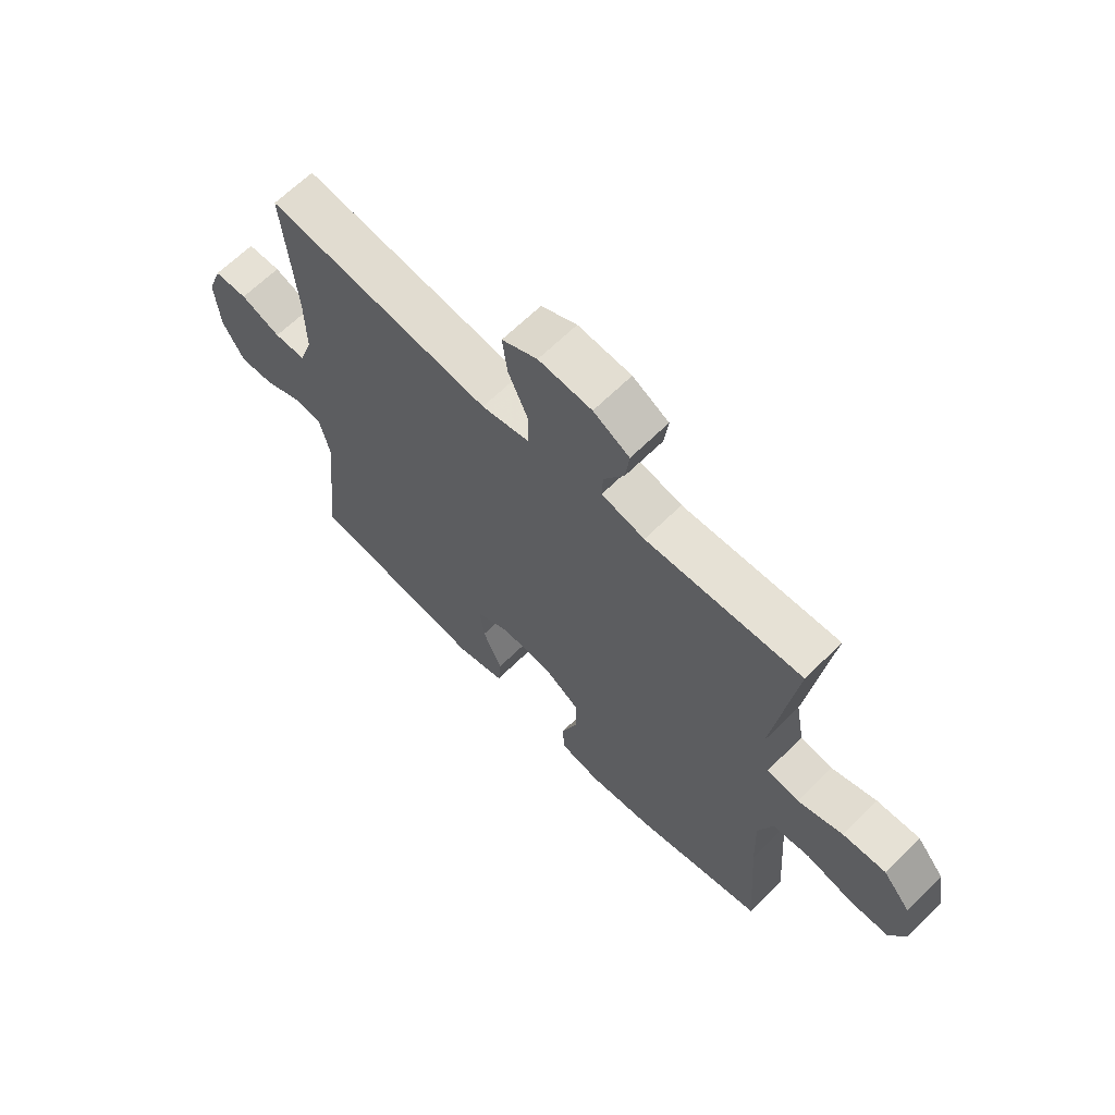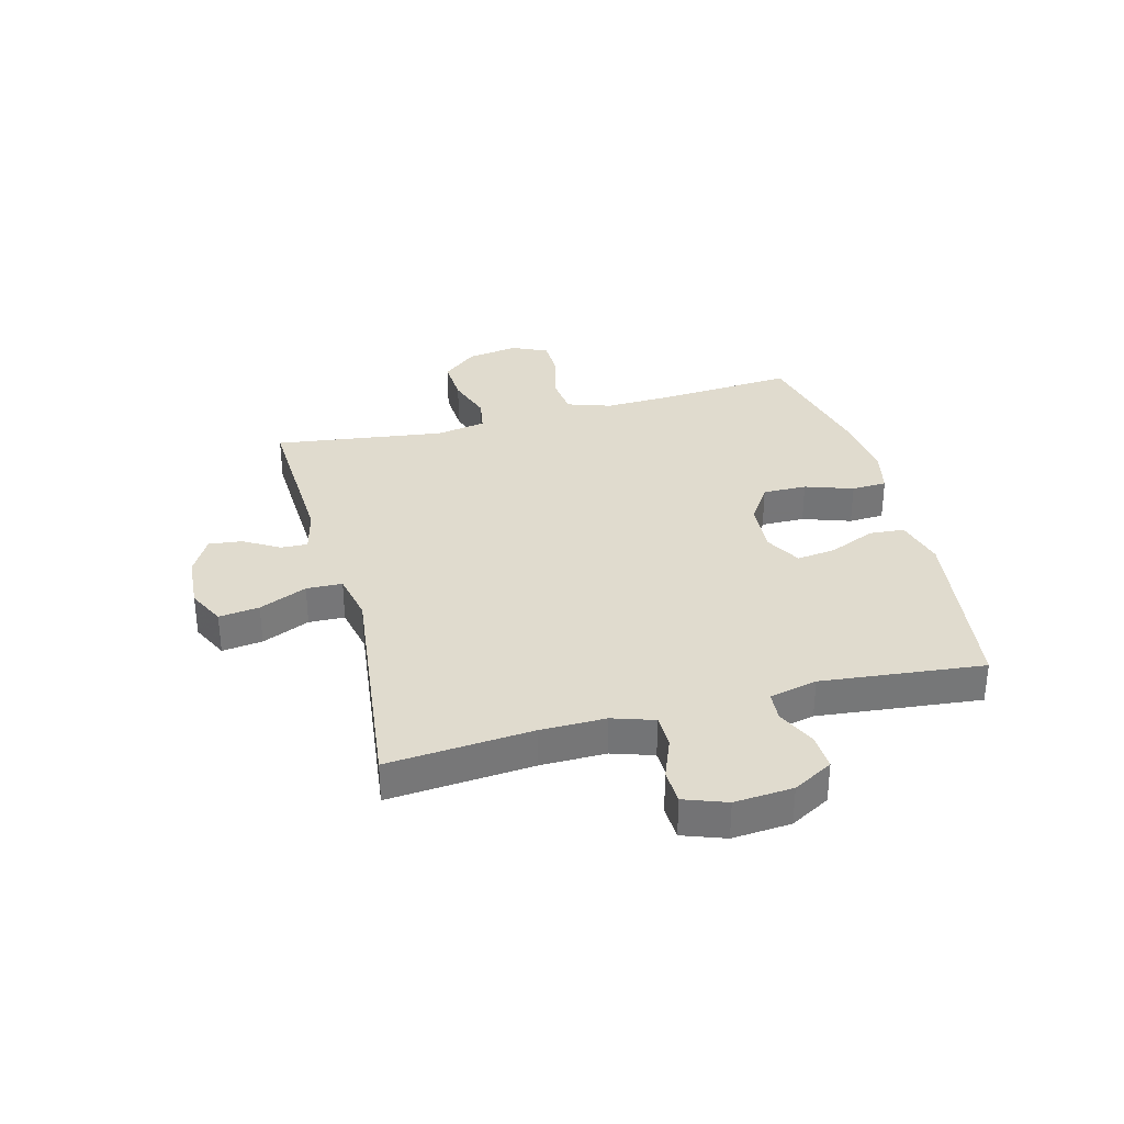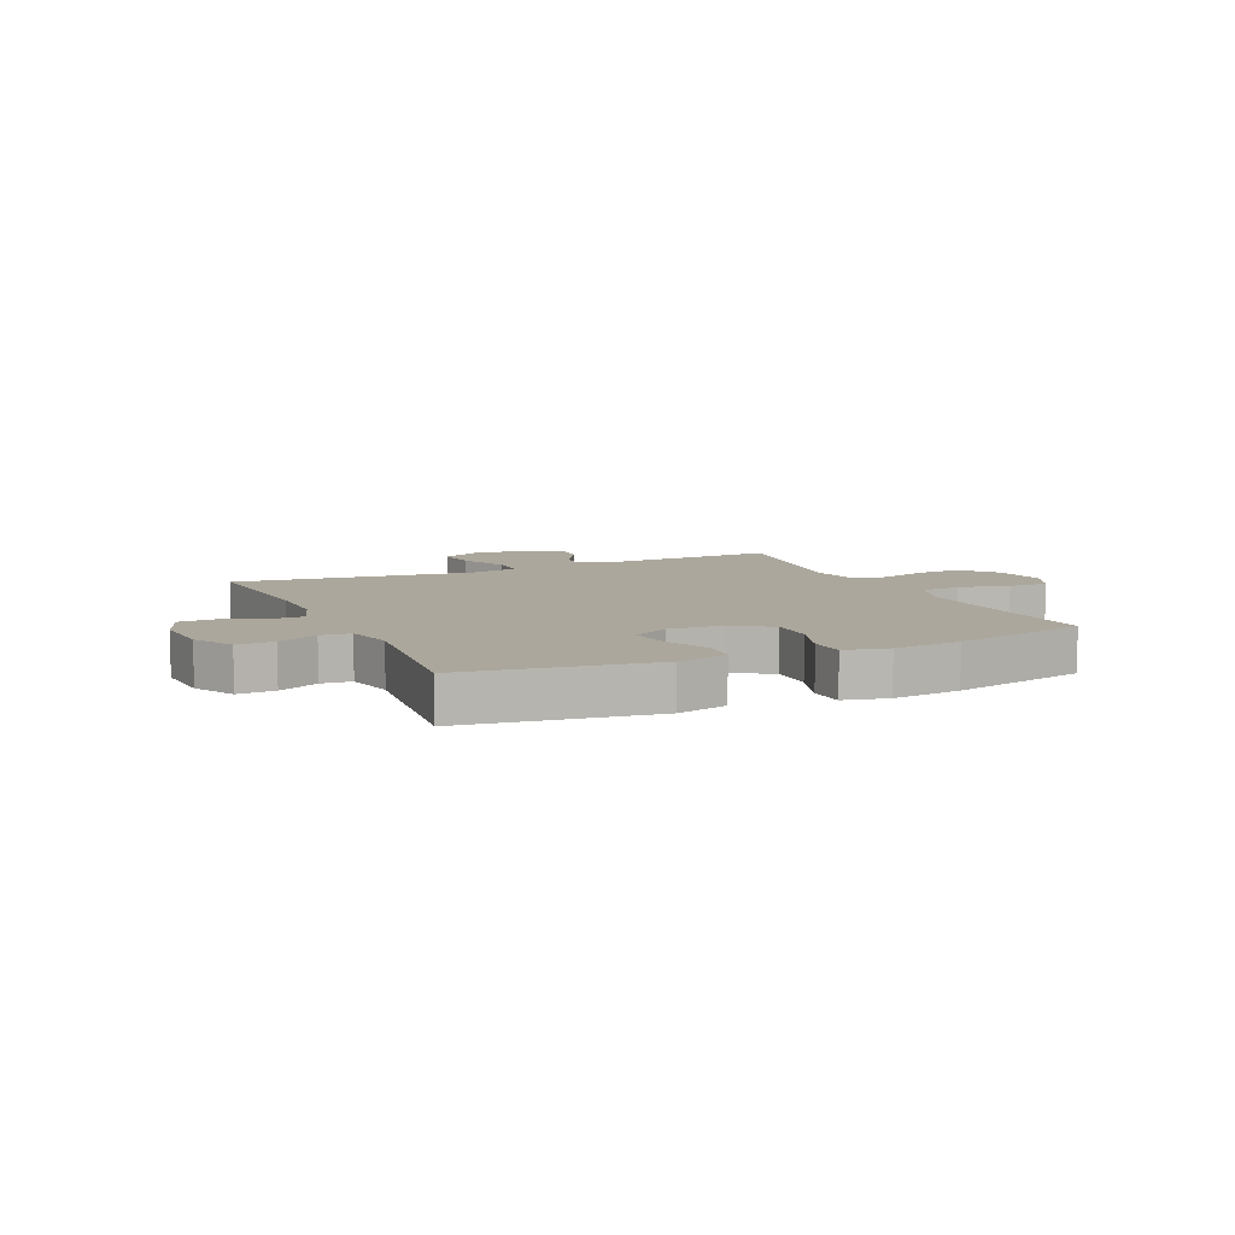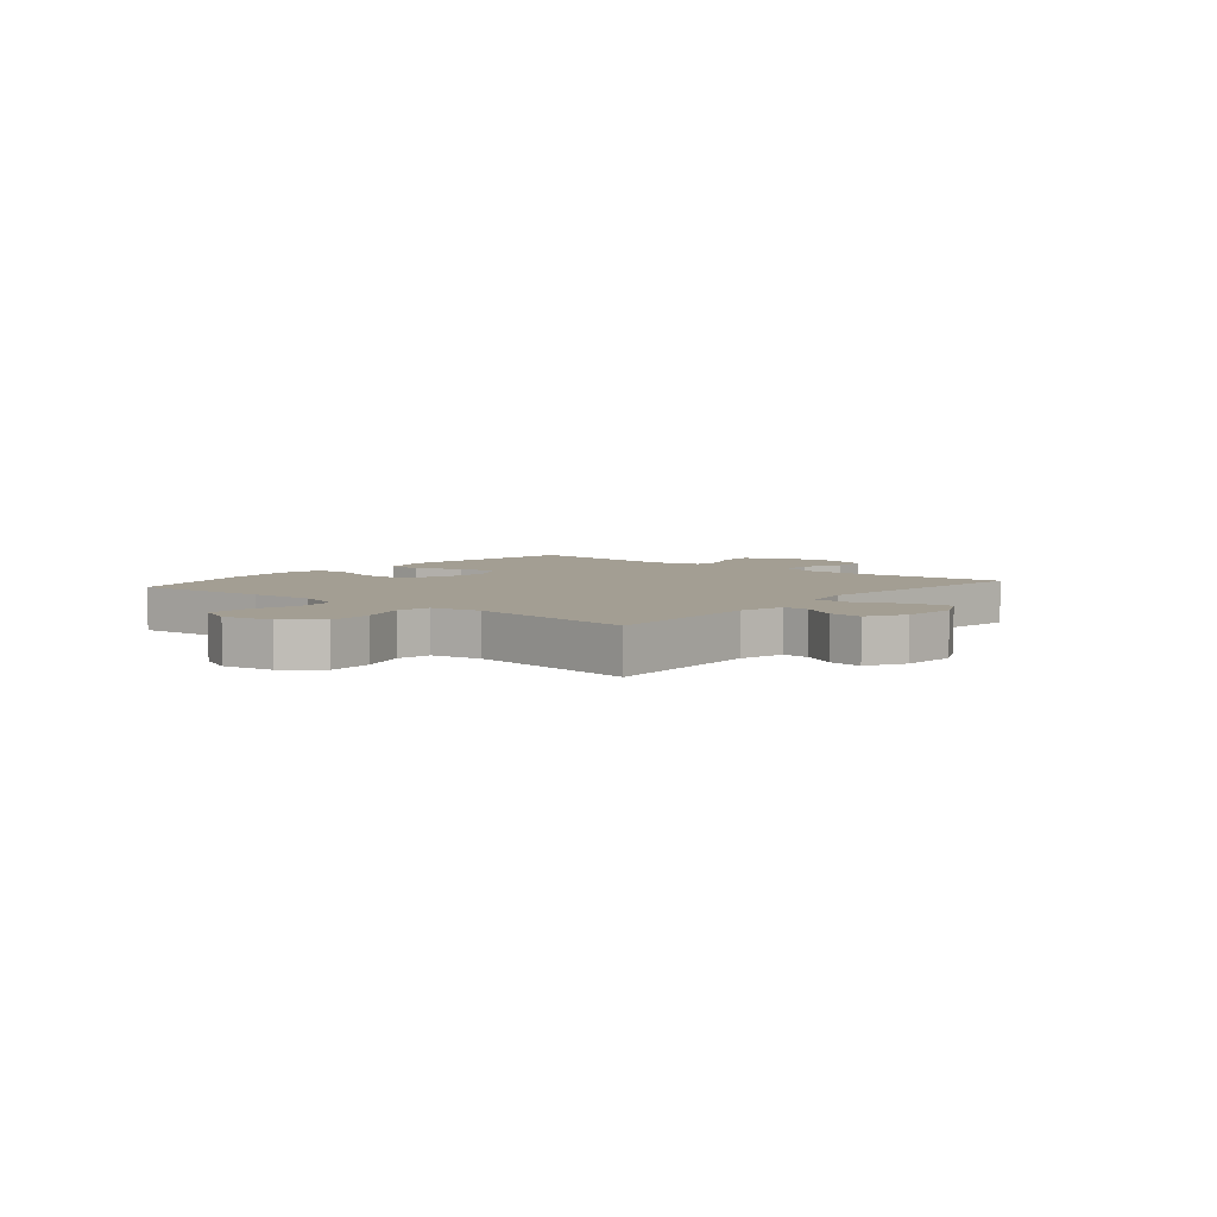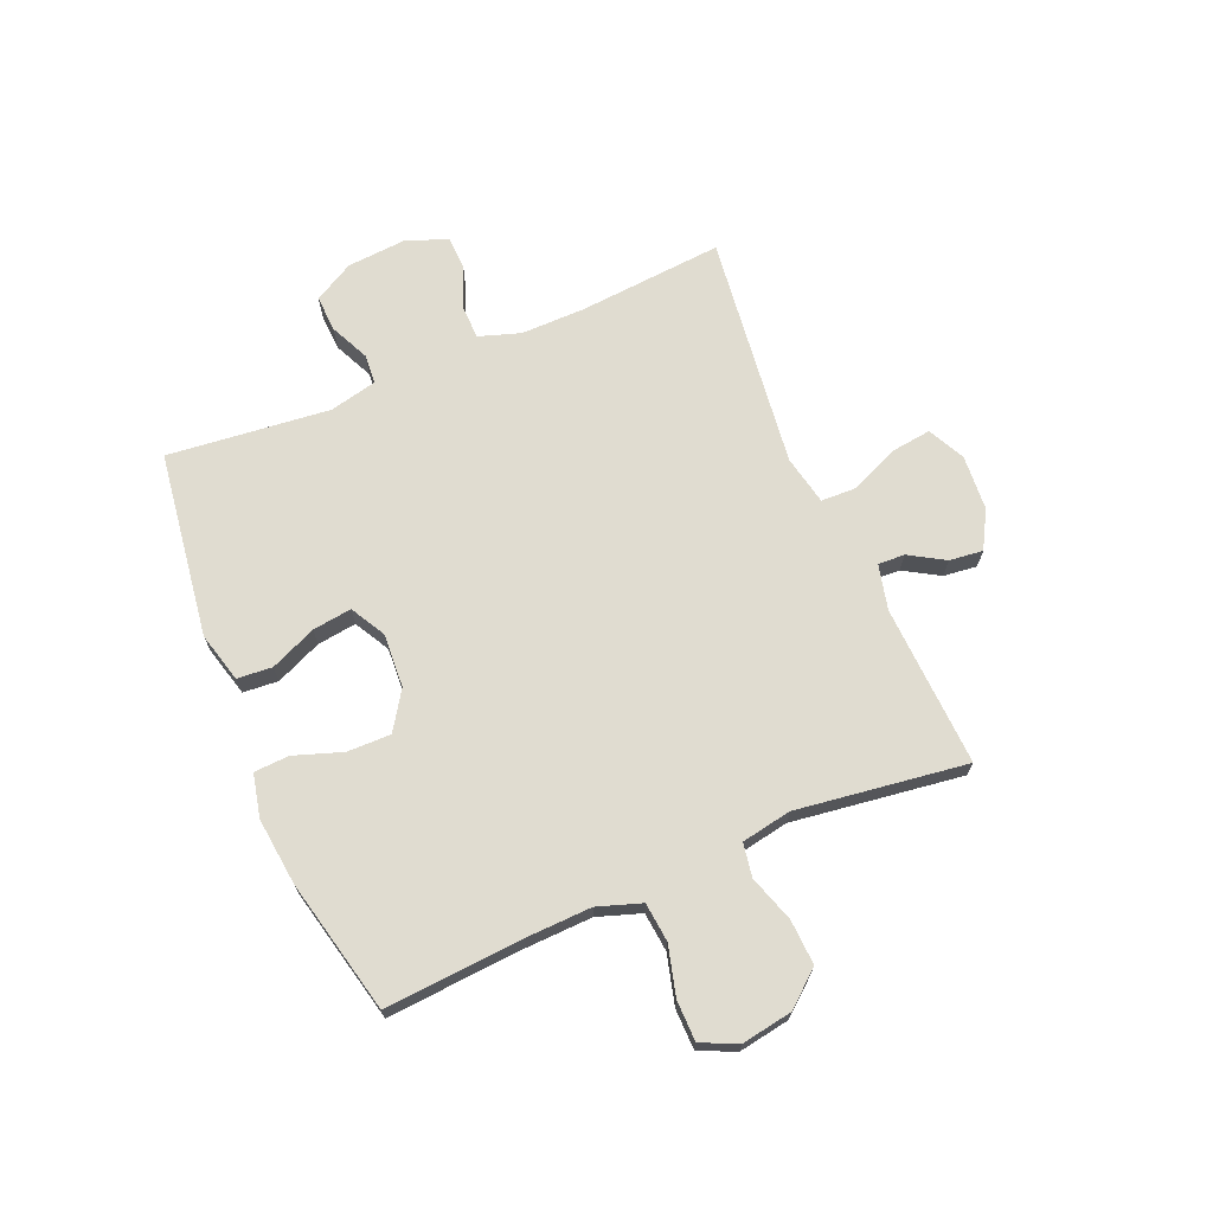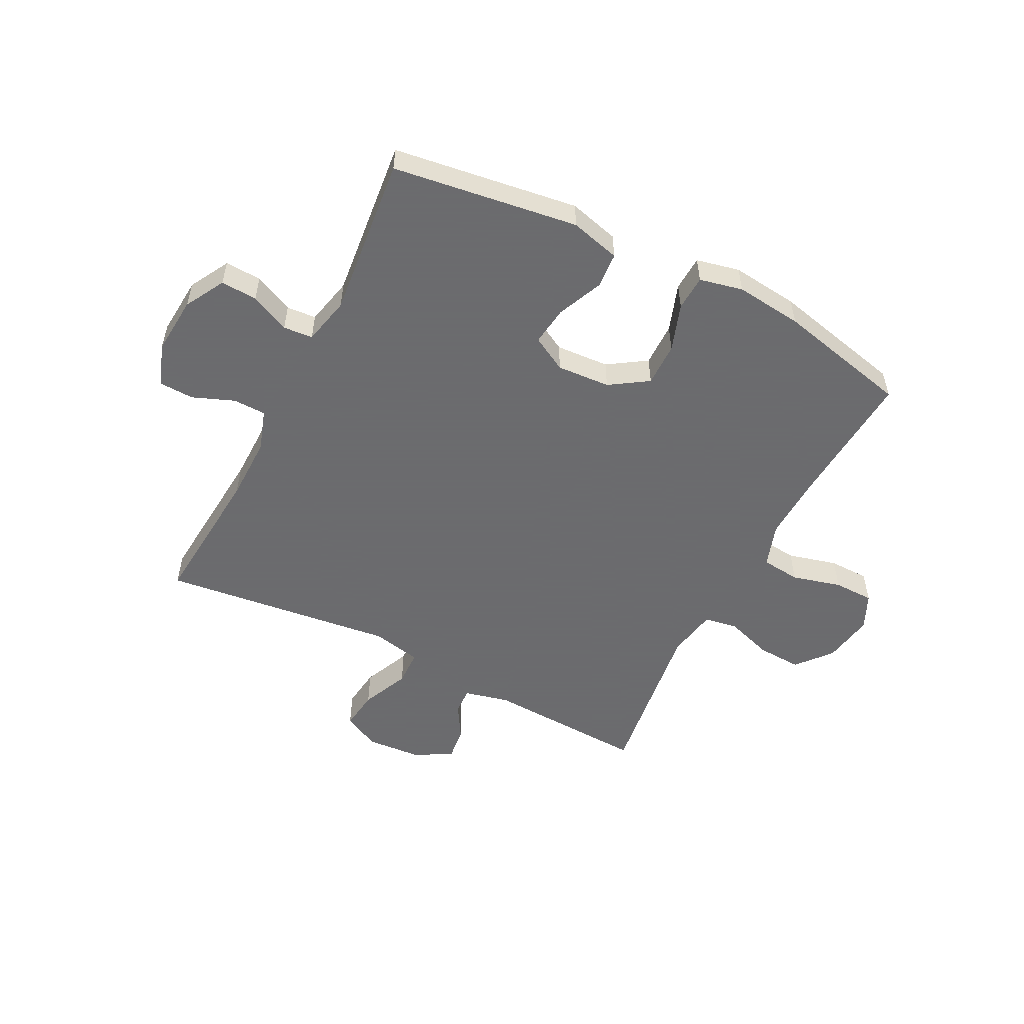
<metadata>
{"format":"obj","ext":"obj","renderer":"f3d","projection":"perspective","resolution":1024,"background":"white","views":[{"elev":65.2,"azim":-134.8,"up":"+Z"},{"elev":33.4,"azim":75.2,"up":"+Y"},{"elev":8.3,"azim":155.7,"up":"+Y"},{"elev":5.2,"azim":-50.3,"up":"+Y"},{"elev":69.5,"azim":-113.0,"up":"+Y"},{"elev":-53.5,"azim":152.9,"up":"+Y"}]}
</metadata>
<code>
v -0.5 0.07 0.5
v -0.216 0.07 0.487
v -0.137 0.07 0.506
v -0.139 0.07 0.553
v -0.176 0.07 0.615
v -0.183 0.07 0.674
v -0.117 0.07 0.711
v -0.02 0.07 0.718
v 0.045 0.07 0.686
v 0.036 0.07 0.615
v -0.001 0.07 0.531
v 0.001 0.07 0.468
v 0.088 0.07 0.45
v 0.5 0.07 0.5
v 0.479 0.07 0.246
v 0.478 0.07 0.132
v 0.502 0.07 0.059
v 0.56 0.07 0.058
v 0.633 0.07 0.087
v 0.694 0.07 0.085
v 0.721 0.07 0.011
v 0.713 0.07 -0.092
v 0.674 0.07 -0.162
v 0.61 0.07 -0.159
v 0.541 0.07 -0.127
v 0.489 0.07 -0.131
v 0.47 0.07 -0.215
v 0.5 0.07 -0.5
v 0.174 0.07 -0.546
v 0.086 0.07 -0.523
v 0.081 0.07 -0.461
v 0.116 0.07 -0.38
v 0.125 0.07 -0.311
v 0.063 0.07 -0.277
v -0.031 0.07 -0.283
v -0.098 0.07 -0.327
v -0.097 0.07 -0.404
v -0.068 0.07 -0.488
v -0.071 0.07 -0.55
v -0.147 0.07 -0.567
v -0.265 0.07 -0.554
v -0.5 0.07 -0.5
v -0.483 0.07 -0.258
v -0.479 0.07 -0.142
v -0.505 0.07 -0.065
v -0.574 0.07 -0.058
v -0.661 0.07 -0.081
v -0.732 0.07 -0.08
v -0.761 0.07 -0.017
v -0.746 0.07 0.073
v -0.695 0.07 0.134
v -0.616 0.07 0.13
v -0.534 0.07 0.103
v -0.475 0.07 0.113
v -0.459 0.07 0.201
v -0.5 0 0.5
v -0.216 0 0.487
v -0.137 0 0.506
v -0.139 0 0.553
v -0.176 0 0.615
v -0.183 0 0.674
v -0.117 0 0.711
v -0.02 0 0.718
v 0.045 0 0.686
v 0.036 0 0.615
v -0.001 0 0.531
v 0.001 0 0.468
v 0.088 0 0.45
v 0.5 0 0.5
v 0.479 0 0.246
v 0.478 0 0.132
v 0.502 0 0.059
v 0.56 0 0.058
v 0.633 0 0.087
v 0.694 0 0.085
v 0.721 0 0.011
v 0.713 0 -0.092
v 0.674 0 -0.162
v 0.61 0 -0.159
v 0.541 0 -0.127
v 0.489 0 -0.131
v 0.47 0 -0.215
v 0.5 0 -0.5
v 0.174 0 -0.546
v 0.086 0 -0.523
v 0.081 0 -0.461
v 0.116 0 -0.38
v 0.125 0 -0.311
v 0.063 0 -0.277
v -0.031 0 -0.283
v -0.098 0 -0.327
v -0.097 0 -0.404
v -0.068 0 -0.488
v -0.071 0 -0.55
v -0.147 0 -0.567
v -0.265 0 -0.554
v -0.5 0 -0.5
v -0.483 0 -0.258
v -0.479 0 -0.142
v -0.505 0 -0.065
v -0.574 0 -0.058
v -0.661 0 -0.081
v -0.732 0 -0.08
v -0.761 0 -0.017
v -0.746 0 0.073
v -0.695 0 0.134
v -0.616 0 0.13
v -0.534 0 0.103
v -0.475 0 0.113
v -0.459 0 0.201
f 50 51 52 53
f 48 49 50 53
f 46 47 48 53
f 45 46 53 54
f 44 45 54 55
f 40 41 42 43
f 40 43 44 55
f 37 38 39 40
f 36 37 40 55
f 29 30 31 32
f 27 28 29 32
f 26 27 32 33
f 22 23 24 25
f 22 25 26
f 21 22 26
f 18 19 20 21
f 17 18 21 26
f 16 17 26 33
f 13 14 15
f 12 13 15 16
f 8 9 10 11
f 8 11 12
f 7 8 12
f 4 5 6 7
f 3 4 7 12
f 2 3 12 16
f 35 36 55 1
f 2 16 33 34
f 1 2 34 35
f 108 107 106 105
f 108 105 104 103
f 108 103 102 101
f 109 108 101 100
f 110 109 100 99
f 98 97 96 95
f 110 99 98 95
f 95 94 93 92
f 110 95 92 91
f 87 86 85 84
f 87 84 83 82
f 88 87 82 81
f 80 79 78 77
f 81 80 77
f 81 77 76
f 76 75 74 73
f 81 76 73 72
f 88 81 72 71
f 70 69 68
f 71 70 68 67
f 66 65 64 63
f 67 66 63
f 67 63 62
f 62 61 60 59
f 67 62 59 58
f 71 67 58 57
f 56 110 91 90
f 89 88 71 57
f 90 89 57 56
f 1 56 57 2
f 2 57 58 3
f 3 58 59 4
f 4 59 60 5
f 5 60 61 6
f 6 61 62 7
f 7 62 63 8
f 8 63 64 9
f 9 64 65 10
f 10 65 66 11
f 11 66 67 12
f 12 67 68 13
f 13 68 69 14
f 14 69 70 15
f 15 70 71 16
f 16 71 72 17
f 17 72 73 18
f 18 73 74 19
f 19 74 75 20
f 20 75 76 21
f 21 76 77 22
f 22 77 78 23
f 23 78 79 24
f 24 79 80 25
f 25 80 81 26
f 26 81 82 27
f 27 82 83 28
f 28 83 84 29
f 29 84 85 30
f 30 85 86 31
f 31 86 87 32
f 32 87 88 33
f 33 88 89 34
f 34 89 90 35
f 35 90 91 36
f 36 91 92 37
f 37 92 93 38
f 38 93 94 39
f 39 94 95 40
f 40 95 96 41
f 41 96 97 42
f 42 97 98 43
f 43 98 99 44
f 44 99 100 45
f 45 100 101 46
f 46 101 102 47
f 47 102 103 48
f 48 103 104 49
f 49 104 105 50
f 50 105 106 51
f 51 106 107 52
f 52 107 108 53
f 53 108 109 54
f 54 109 110 55
f 55 110 56 1

</code>
